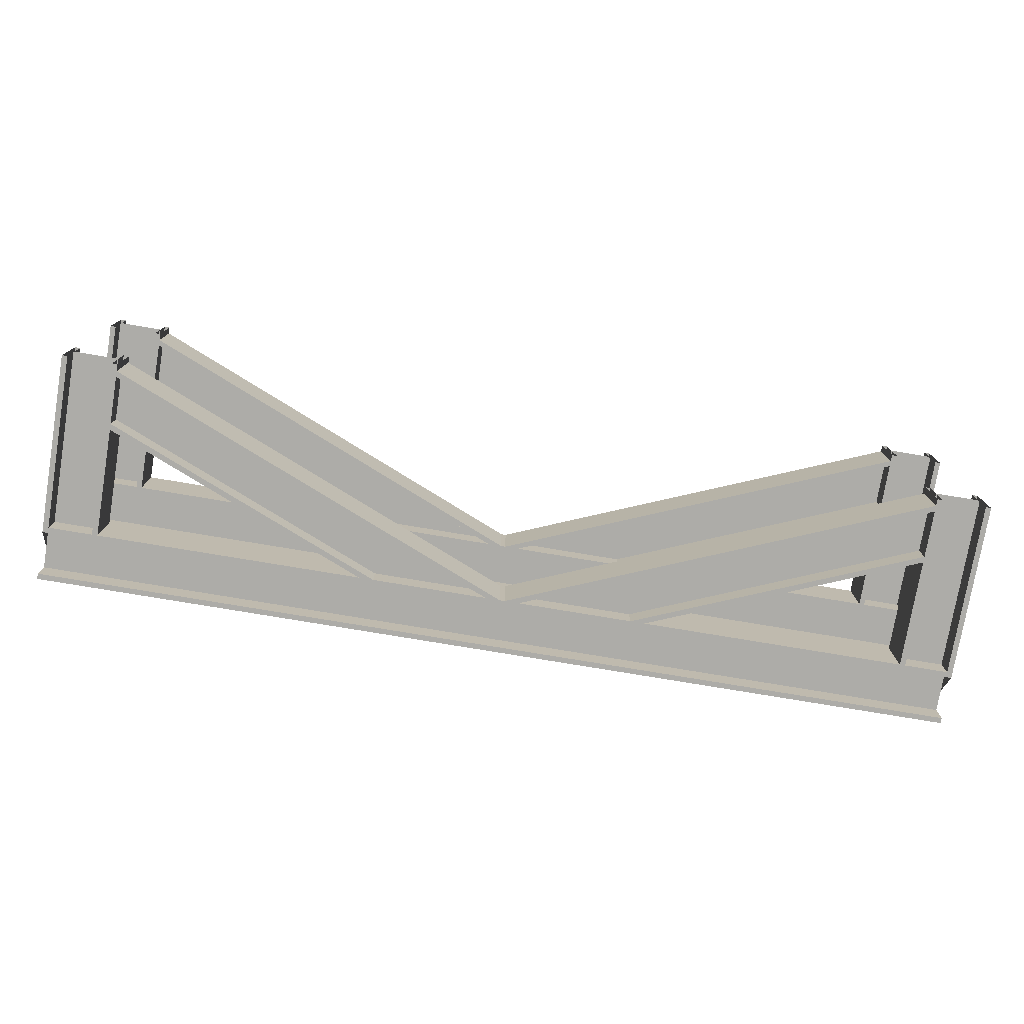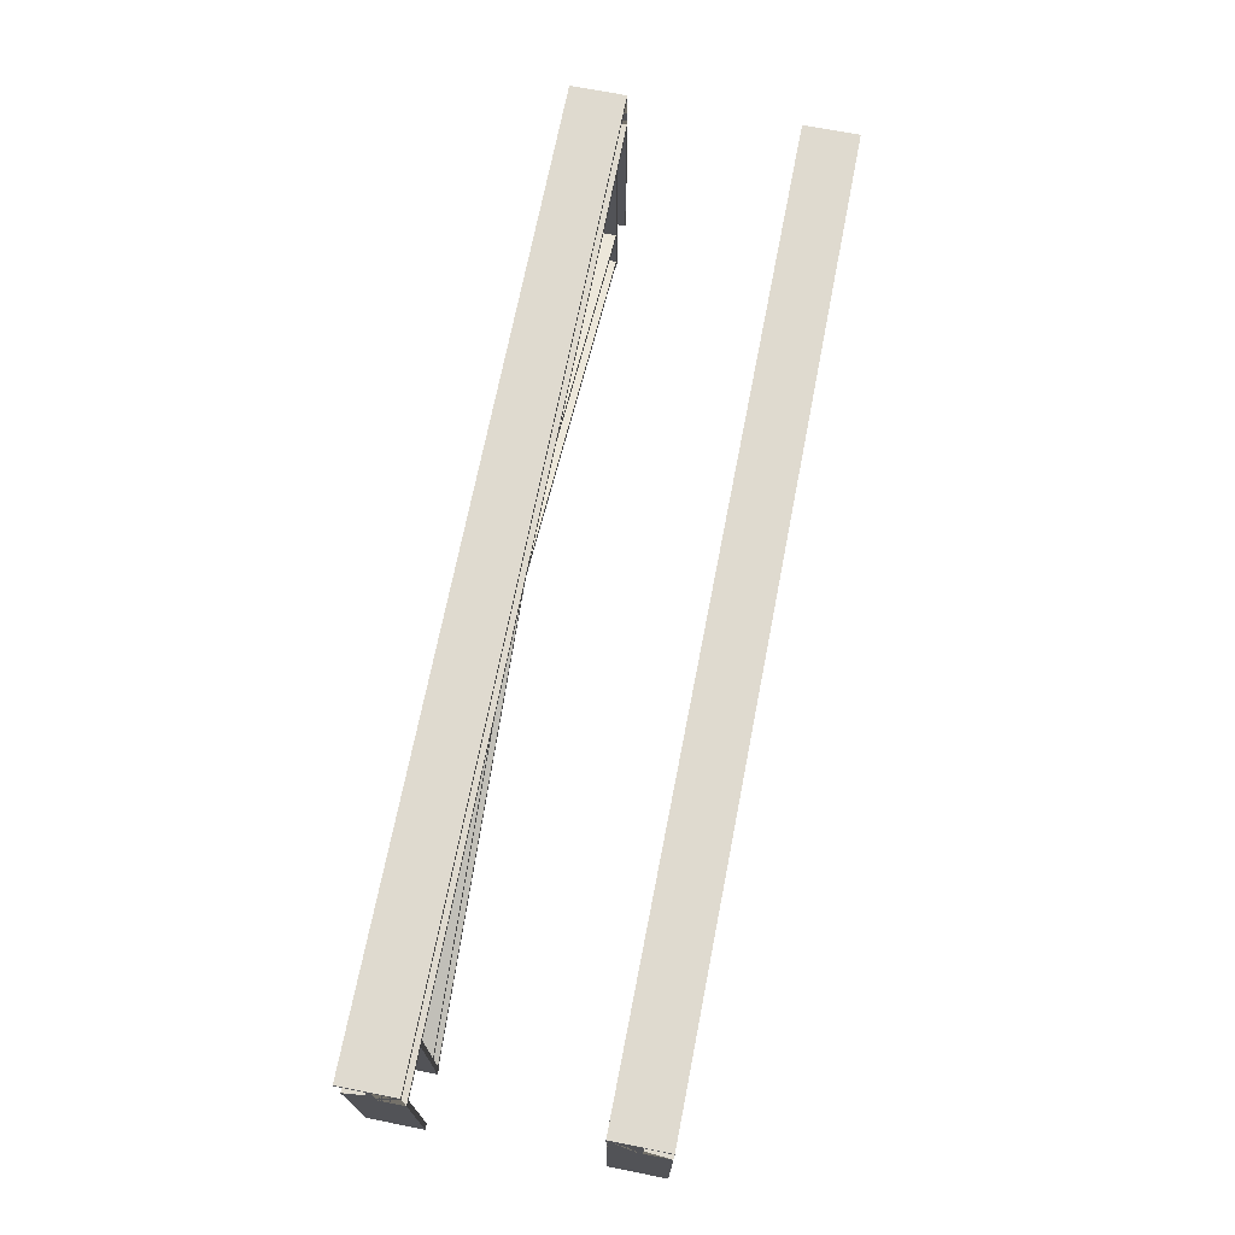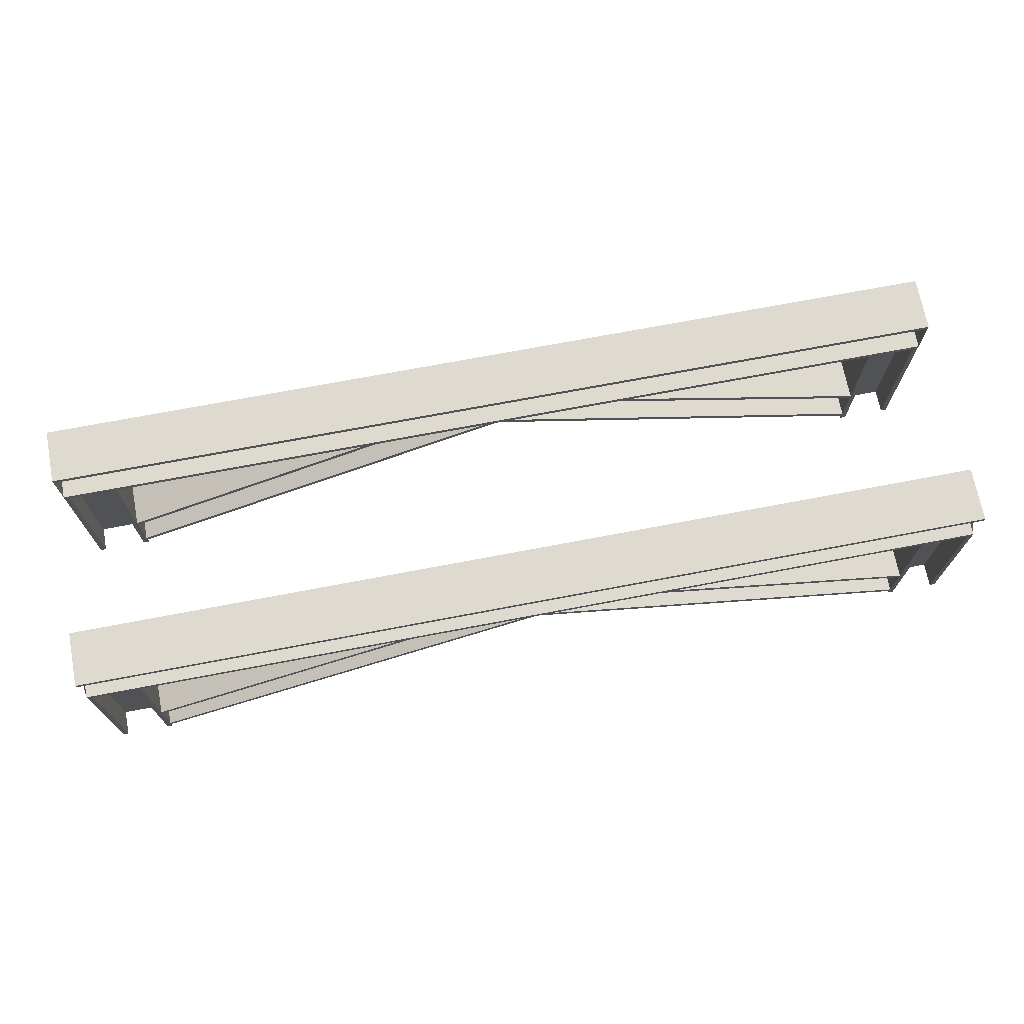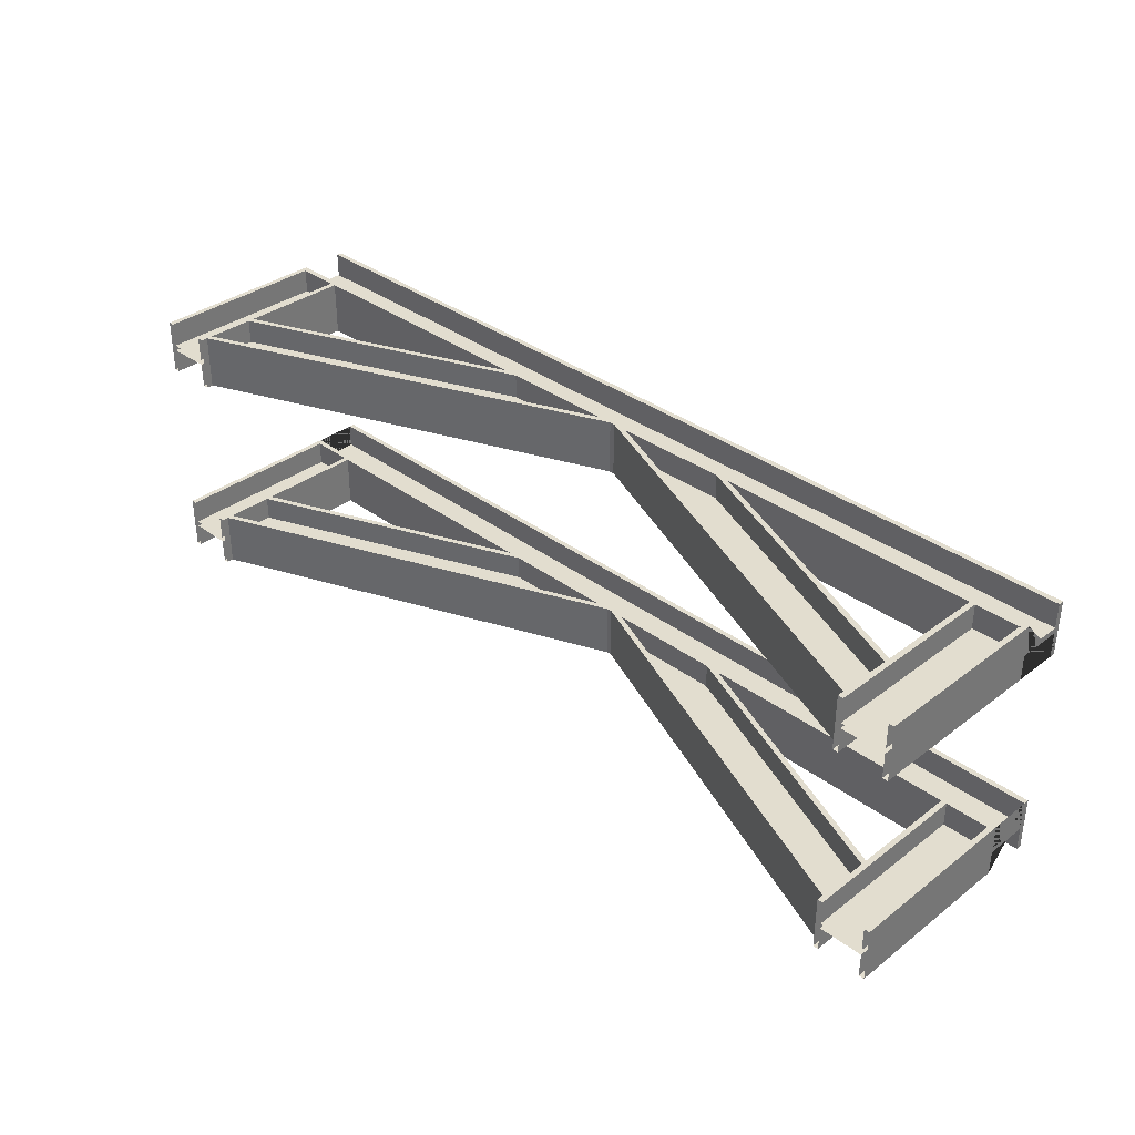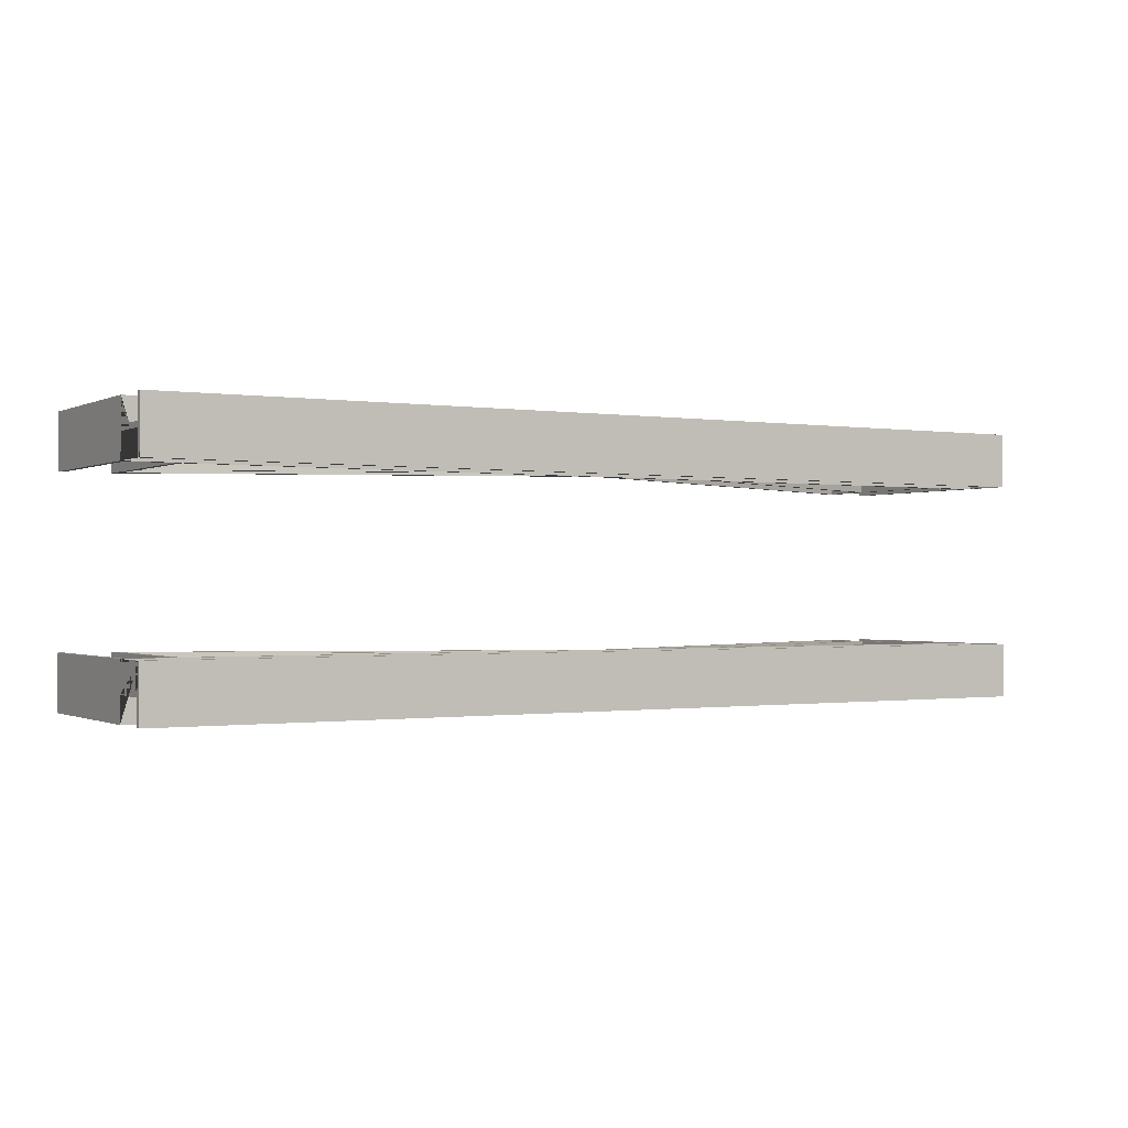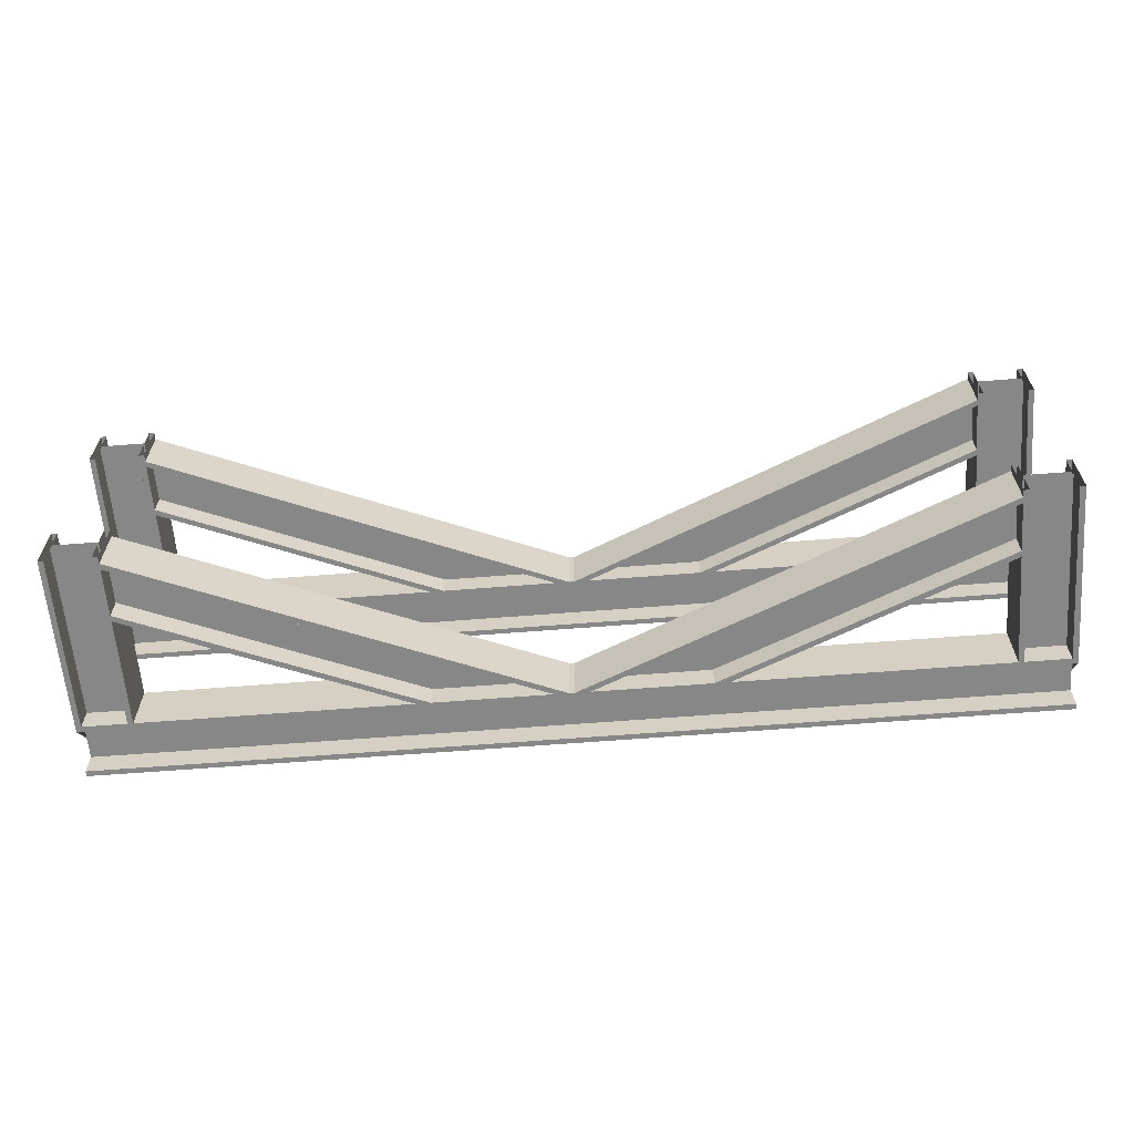
<metadata>
{"format":"obj","ext":"obj","renderer":"f3d","projection":"perspective","resolution":1024,"background":"white","views":[{"elev":-76.6,"azim":-9.5,"up":"+Z"},{"elev":70.6,"azim":101.1,"up":"+Y"},{"elev":70.9,"azim":169.2,"up":"+Y"},{"elev":34.8,"azim":44.8,"up":"+Z"},{"elev":-0.7,"azim":149.5,"up":"+Z"},{"elev":-62.4,"azim":4.6,"up":"+Z"}]}
</metadata>
<code>
o Beam.003_Beam.004
v 1.5 0.2412 0.2
v 1.5 0.2195 0.11
v 1.5 0.2195 0
v 1.5 0.04644 -0
v 1.5 0.0248 -0
v 1.5 0.04644 0.09
v 1.5 0.2195 0.09
v 1.5 0.0248 0.2
v 1.5 0.2195 0.2
v 1.5 0.04644 0.2
v 1.5 0.2412 -0
v 1.5 0.04644 0.11
v 0.5334 0.64 0.2
v 0.481 0.64 0.11
v 0.481 0.64 0
v 0.06155 0.64 0
v 0.00912 0.64 0
v 0.06155 0.64 0.09
v 0.481 0.64 0.09
v 0.00912 0.64 0.2
v 0.481 0.64 0.2
v 0.06155 0.64 0.2
v 0.5334 0.64 0
v 0.06155 0.64 0.11
v 1.7 0.84 0.2
v 1.7 0.84 0
v 1.7 0.82 0
v 1.7 0.82 0.09
v 1.7 0.66 0.09
v 1.7 0.66 0
v 1.7 0.64 0
v 1.7 0.64 0.2
v 1.7 0.66 0.2
v 1.7 0.66 0.11
v 1.7 0.82 0.11
v 1.7 0.82 0.2
v 1.7 -0 0.2
v 1.7 -0 0
v 1.68 -0 0
v 1.68 -0 0.09
v 1.52 -0 0.09
v 1.52 -0 0
v 1.5 -0 0
v 1.5 -0 0.2
v 1.52 -0 0.2
v 1.52 -0 0.11
v 1.68 -0 0.11
v 1.68 -0 0.2
v 1.7 0.64 0.2
v 1.7 0.64 0
v 1.68 0.64 -0
v 1.68 0.64 0.09
v 1.52 0.64 0.09
v 1.52 0.64 0
v 1.5 0.64 -0
v 1.5 0.64 0.2
v 1.52 0.64 0.2
v 1.52 0.64 0.11
v 1.68 0.64 0.11
v 1.68 0.64 0.2
v -1.5 0.2412 0.2
v -1.5 0.2195 0.11
v -1.5 0.2195 -0
v -1.5 0.04644 -0
v -1.5 0.0248 -0
v -1.5 0.04644 0.09
v -1.5 0.2195 0.09
v -1.5 0.0248 0.2
v -1.5 0.2195 0.2
v -1.5 0.04644 0.2
v -1.5 0.2412 -0
v -1.5 0.04644 0.11
v -0.5334 0.64 0.2
v -0.481 0.64 0.11
v -0.481 0.64 -0
v -0.06155 0.64 -0
v -0.00912 0.64 -0
v -0.06155 0.64 0.09
v -0.481 0.64 0.09
v -0.00912 0.64 0.2
v -0.481 0.64 0.2
v -0.06155 0.64 0.2
v -0.5334 0.64 -0
v -0.06155 0.64 0.11
v -1.7 0.84 0.2
v -1.7 0.84 -0
v -1.7 0.82 -0
v -1.7 0.82 0.09
v -1.7 0.66 0.09
v -1.7 0.66 0
v -1.7 0.64 0
v -1.7 0.64 0.2
v -1.7 0.66 0.2
v -1.7 0.66 0.11
v -1.7 0.82 0.11
v -1.7 0.82 0.2
v -0 0.84 0.2
v 0 0.84 0
v 0 0.82 -0
v 0 0.82 0.09
v 0 0.66 0.09
v 0 0.66 0
v 0 0.64 0
v 0 0.64 0.2
v -0 0.66 0.2
v 0 0.66 0.11
v 0 0.82 0.11
v 0 0.82 0.2
v -1.7 -0 0.2
v -1.7 -0 0
v -1.68 -0 -0
v -1.68 0 0.09
v -1.52 -0 0.09
v -1.52 -0 0
v -1.5 -0 -0
v -1.5 -0 0.2
v -1.52 -0 0.2
v -1.52 -0 0.11
v -1.68 0 0.11
v -1.68 0 0.2
v -1.7 0.64 0.2
v -1.7 0.64 -0
v -1.68 0.64 -0
v -1.68 0.64 0.09
v -1.52 0.64 0.09
v -1.52 0.64 -0
v -1.5 0.64 -0
v -1.5 0.64 0.2
v -1.52 0.64 0.2
v -1.52 0.64 0.11
v -1.68 0.64 0.11
v -1.68 0.64 0.2
v 1.5 0.2412 0.8
v 1.5 0.2195 0.89
v 1.5 0.2195 1
v 1.5 0.04644 1
v 1.5 0.0248 1
v 1.5 0.04644 0.91
v 1.5 0.2195 0.91
v 1.5 0.0248 0.8
v 1.5 0.2195 0.8
v 1.5 0.04644 0.8
v 1.5 0.2412 1
v 1.5 0.04644 0.89
v 0.5334 0.64 0.8
v 0.481 0.64 0.89
v 0.481 0.64 1
v 0.06155 0.64 1
v 0.00912 0.64 1
v 0.06155 0.64 0.91
v 0.481 0.64 0.91
v 0.00912 0.64 0.8
v 0.481 0.64 0.8
v 0.06155 0.64 0.8
v 0.5334 0.64 1
v 0.06155 0.64 0.89
v 1.7 0.84 0.8
v 1.7 0.84 1
v 1.7 0.82 1
v 1.7 0.82 0.91
v 1.7 0.66 0.91
v 1.7 0.66 1
v 1.7 0.64 1
v 1.7 0.64 0.8
v 1.7 0.66 0.8
v 1.7 0.66 0.89
v 1.7 0.82 0.89
v 1.7 0.82 0.8
v 1.7 -0 0.8
v 1.7 -0 1
v 1.68 -0 1
v 1.68 -0 0.91
v 1.52 -0 0.91
v 1.52 -0 1
v 1.5 -0 1
v 1.5 -0 0.8
v 1.52 -0 0.8
v 1.52 -0 0.89
v 1.68 -0 0.89
v 1.68 -0 0.8
v 1.7 0.64 0.8
v 1.7 0.64 1
v 1.68 0.64 1
v 1.68 0.64 0.91
v 1.52 0.64 0.91
v 1.52 0.64 1
v 1.5 0.64 1
v 1.5 0.64 0.8
v 1.52 0.64 0.8
v 1.52 0.64 0.89
v 1.68 0.64 0.89
v 1.68 0.64 0.8
v -1.5 0.2412 0.8
v -1.5 0.2195 0.89
v -1.5 0.2195 1
v -1.5 0.04644 1
v -1.5 0.0248 1
v -1.5 0.04644 0.91
v -1.5 0.2195 0.91
v -1.5 0.0248 0.8
v -1.5 0.2195 0.8
v -1.5 0.04644 0.8
v -1.5 0.2412 1
v -1.5 0.04644 0.89
v -0.5334 0.64 0.8
v -0.481 0.64 0.89
v -0.481 0.64 1
v -0.06155 0.64 1
v -0.00912 0.64 1
v -0.06155 0.64 0.91
v -0.481 0.64 0.91
v -0.00912 0.64 0.8
v -0.481 0.64 0.8
v -0.06155 0.64 0.8
v -0.5334 0.64 1
v -0.06155 0.64 0.89
v -1.7 0.84 0.8
v -1.7 0.84 1
v -1.7 0.82 1
v -1.7 0.82 0.91
v -1.7 0.66 0.91
v -1.7 0.66 1
v -1.7 0.64 1
v -1.7 0.64 0.8
v -1.7 0.66 0.8
v -1.7 0.66 0.89
v -1.7 0.82 0.89
v -1.7 0.82 0.8
v 0 0.84 0.8
v -0 0.84 1
v -0 0.82 1
v 0 0.82 0.91
v 0 0.66 0.91
v 0 0.66 1
v -0 0.64 1
v 0 0.64 0.8
v 0 0.66 0.8
v 0 0.66 0.89
v 0 0.82 0.89
v 0 0.82 0.8
v -1.7 -0 0.8
v -1.7 -0 1
v -1.68 -0 1
v -1.68 -0 0.91
v -1.52 -0 0.91
v -1.52 -0 1
v -1.5 -0 1
v -1.5 -0 0.8
v -1.52 -0 0.8
v -1.52 -0 0.89
v -1.68 -0 0.89
v -1.68 -0 0.8
v -1.7 0.64 0.8
v -1.7 0.64 1
v -1.68 0.64 1
v -1.68 0.64 0.91
v -1.52 0.64 0.91
v -1.52 0.64 1
v -1.5 0.64 1
v -1.5 0.64 0.8
v -1.52 0.64 0.8
v -1.52 0.64 0.89
v -1.68 0.64 0.89
v -1.68 0.64 0.8
f 10 12 24 22
f 32 104 103 31
f 8 10 22 20
f 5 8 20 17
f 7 6 18 19
f 1 11 23 13
f 6 4 16 18
f 4 5 17 16
f 11 3 15 23
f 3 7 19 15
f 12 2 14 24
f 2 9 21 14
f 9 1 13 21
f 37 38 50 49
f 25 26 98 97
f 25 36 35 34 33 32 31 30 29 28 27 26
f 26 27 99 98
f 27 28 100 99
f 28 29 101 100
f 29 30 102 101
f 30 31 103 102
f 32 33 105 104
f 33 34 106 105
f 34 35 107 106
f 35 36 108 107
f 36 25 97 108
f 44 56 55 43
f 38 39 51 50
f 39 40 52 51
f 40 41 53 52
f 41 42 54 53
f 42 43 55 54
f 44 45 57 56
f 45 46 58 57
f 46 47 59 58
f 47 48 60 59
f 48 37 49 60
f 70 82 84 72
f 92 91 103 104
f 68 80 82 70
f 65 77 80 68
f 67 79 78 66
f 61 73 83 71
f 66 78 76 64
f 64 76 77 65
f 71 83 75 63
f 63 75 79 67
f 72 84 74 62
f 62 74 81 69
f 69 81 73 61
f 109 121 122 110
f 85 97 98 86
f 85 86 87 88 89 90 91 92 93 94 95 96
f 86 98 99 87
f 87 99 100 88
f 88 100 101 89
f 89 101 102 90
f 90 102 103 91
f 92 104 105 93
f 93 105 106 94
f 94 106 107 95
f 95 107 108 96
f 96 108 97 85
f 116 115 127 128
f 110 122 123 111
f 111 123 124 112
f 112 124 125 113
f 113 125 126 114
f 114 126 127 115
f 116 128 129 117
f 117 129 130 118
f 118 130 131 119
f 119 131 132 120
f 120 132 121 109
f 142 154 156 144
f 164 163 235 236
f 140 152 154 142
f 137 149 152 140
f 139 151 150 138
f 133 145 155 143
f 138 150 148 136
f 136 148 149 137
f 143 155 147 135
f 135 147 151 139
f 144 156 146 134
f 134 146 153 141
f 141 153 145 133
f 169 181 182 170
f 157 229 230 158
f 157 158 159 160 161 162 163 164 165 166 167 168
f 158 230 231 159
f 159 231 232 160
f 160 232 233 161
f 161 233 234 162
f 162 234 235 163
f 164 236 237 165
f 165 237 238 166
f 166 238 239 167
f 167 239 240 168
f 168 240 229 157
f 176 175 187 188
f 170 182 183 171
f 171 183 184 172
f 172 184 185 173
f 173 185 186 174
f 174 186 187 175
f 176 188 189 177
f 177 189 190 178
f 178 190 191 179
f 179 191 192 180
f 180 192 181 169
f 202 204 216 214
f 224 236 235 223
f 200 202 214 212
f 197 200 212 209
f 199 198 210 211
f 193 203 215 205
f 198 196 208 210
f 196 197 209 208
f 203 195 207 215
f 195 199 211 207
f 204 194 206 216
f 194 201 213 206
f 201 193 205 213
f 241 242 254 253
f 217 218 230 229
f 217 228 227 226 225 224 223 222 221 220 219 218
f 218 219 231 230
f 219 220 232 231
f 220 221 233 232
f 221 222 234 233
f 222 223 235 234
f 224 225 237 236
f 225 226 238 237
f 226 227 239 238
f 227 228 240 239
f 228 217 229 240
f 248 260 259 247
f 242 243 255 254
f 243 244 256 255
f 244 245 257 256
f 245 246 258 257
f 246 247 259 258
f 248 249 261 260
f 249 250 262 261
f 250 251 263 262
f 251 252 264 263
f 252 241 253 264

</code>
